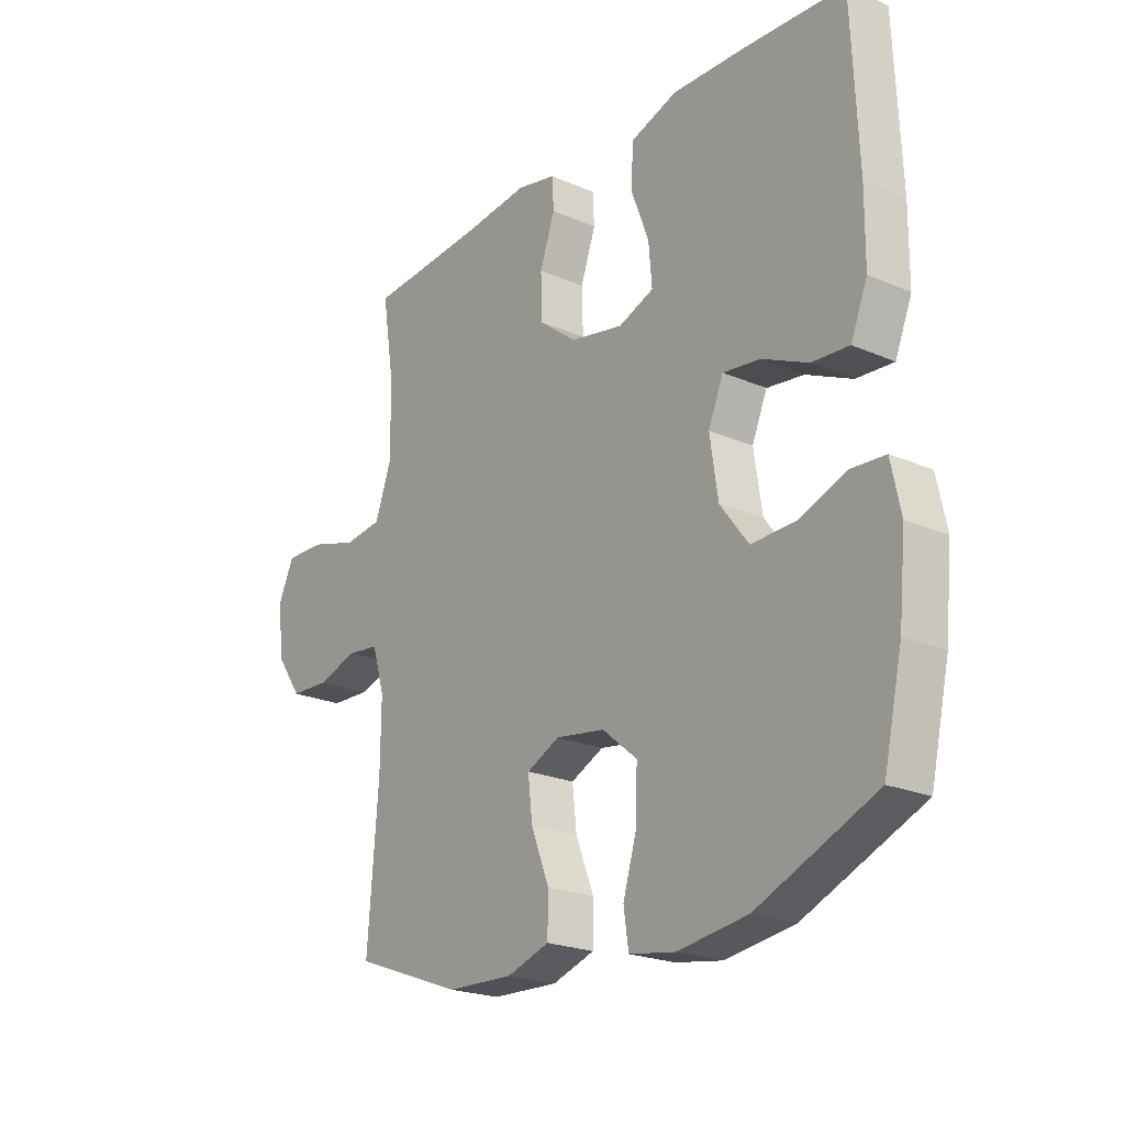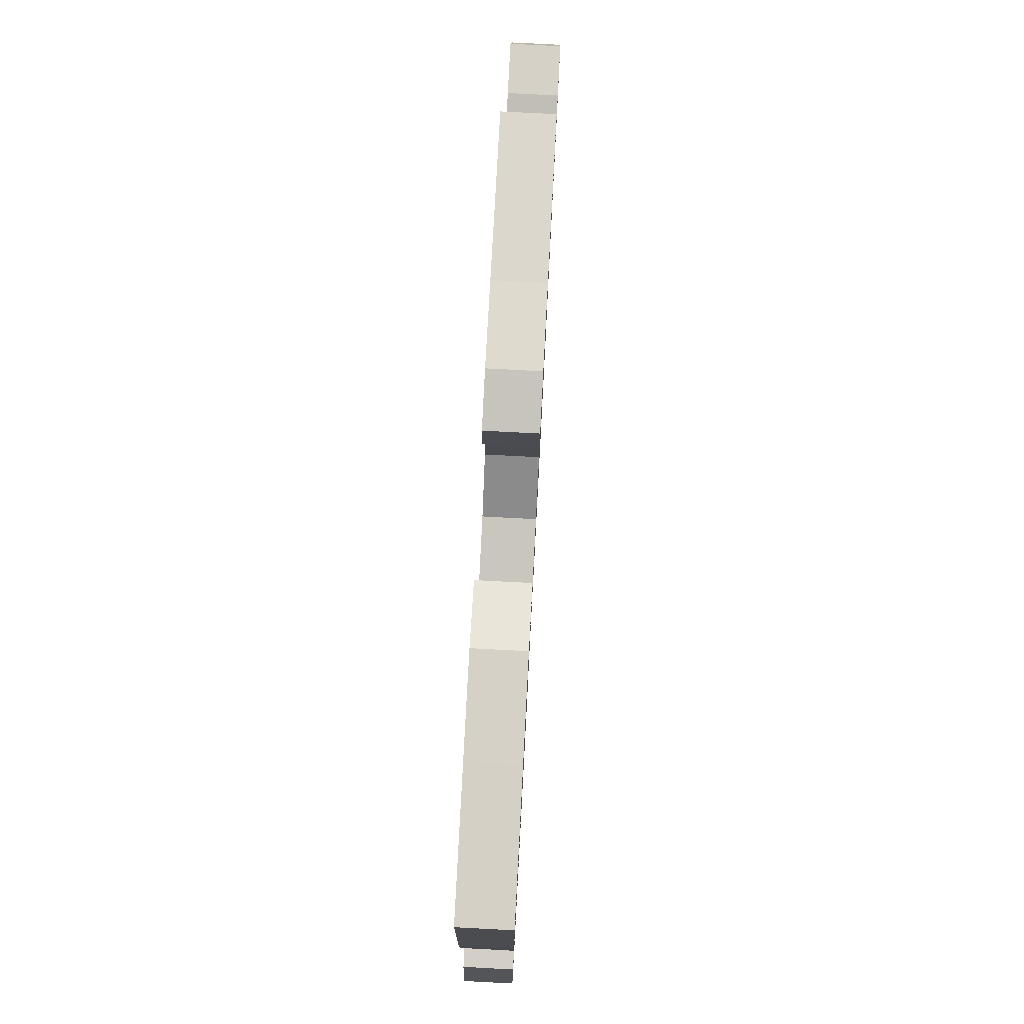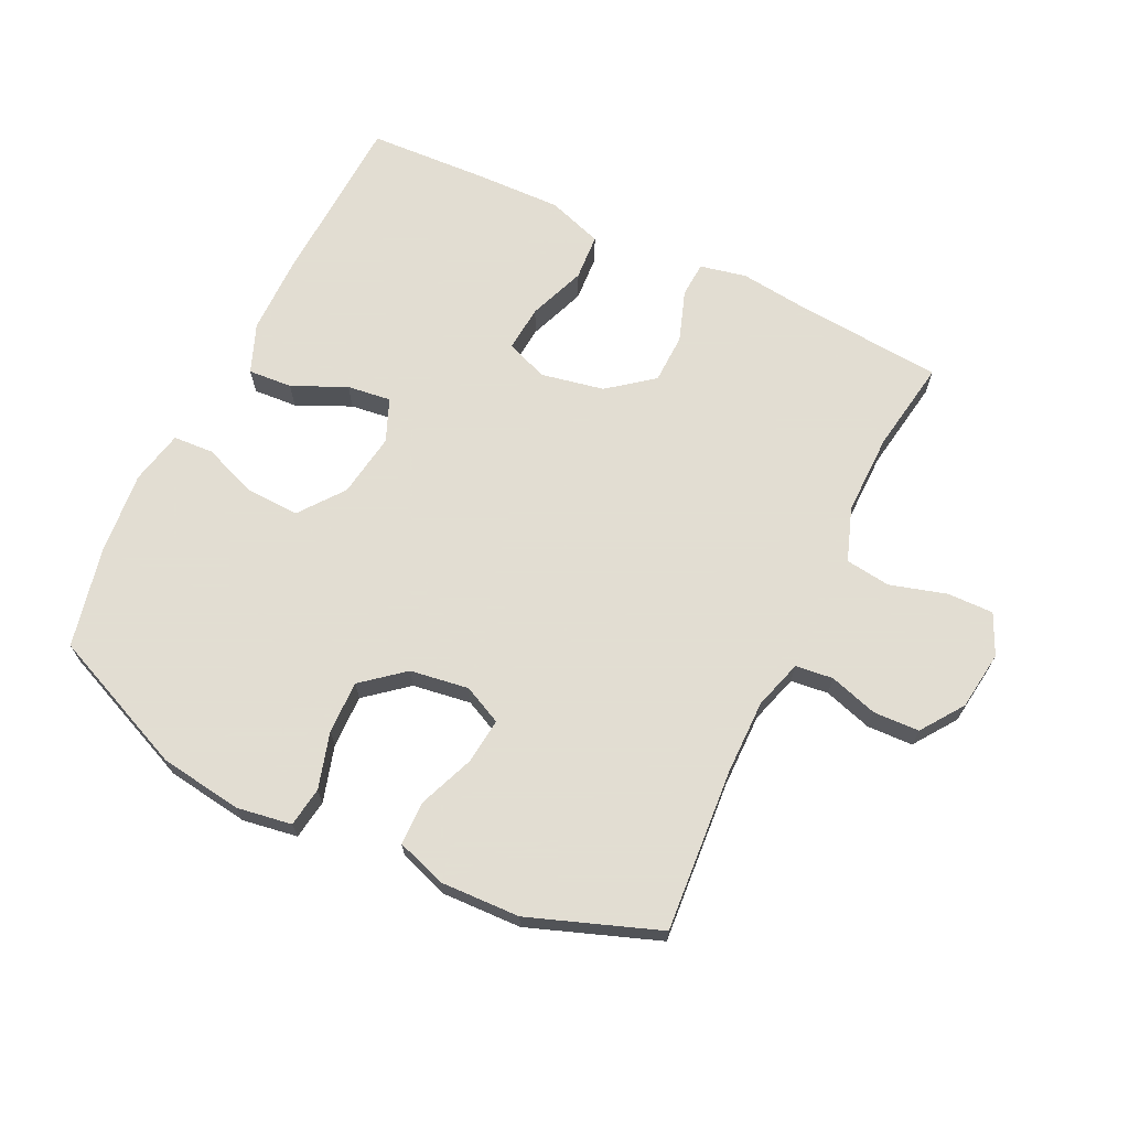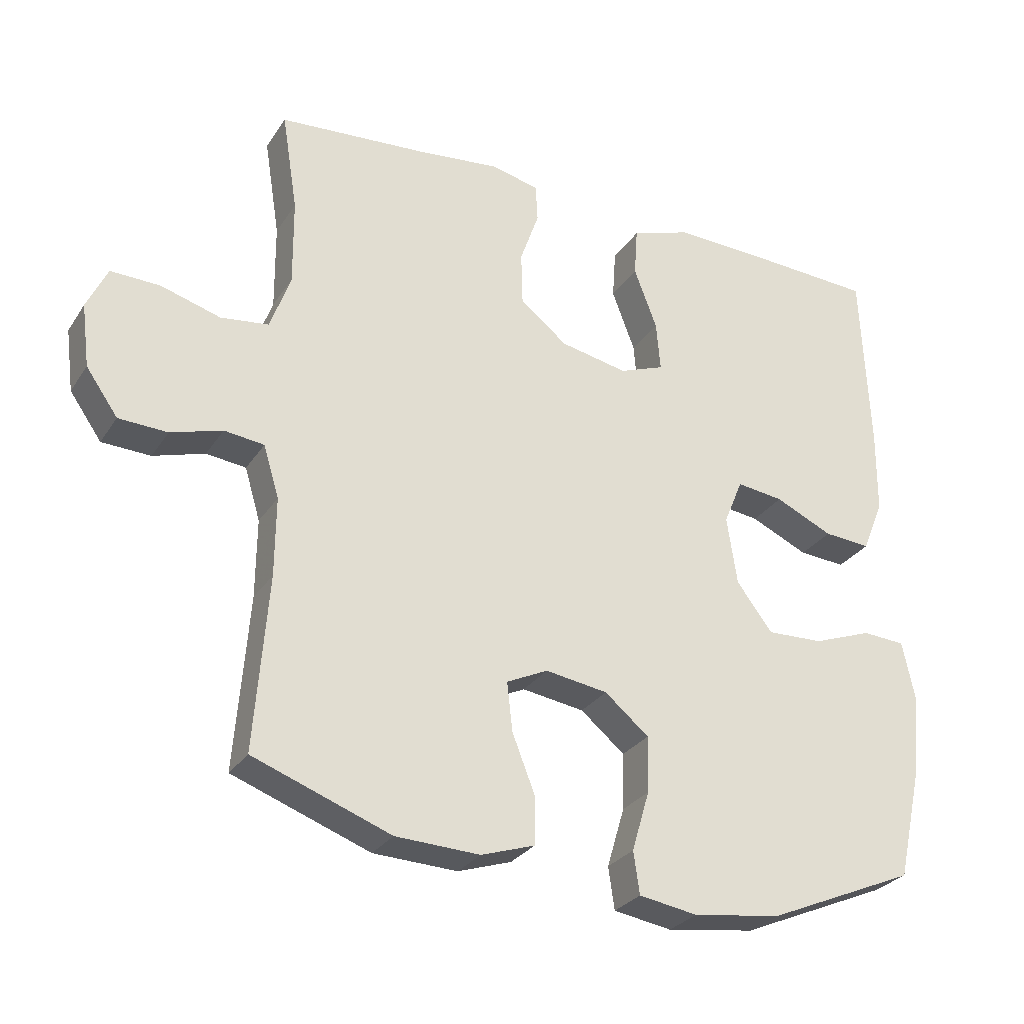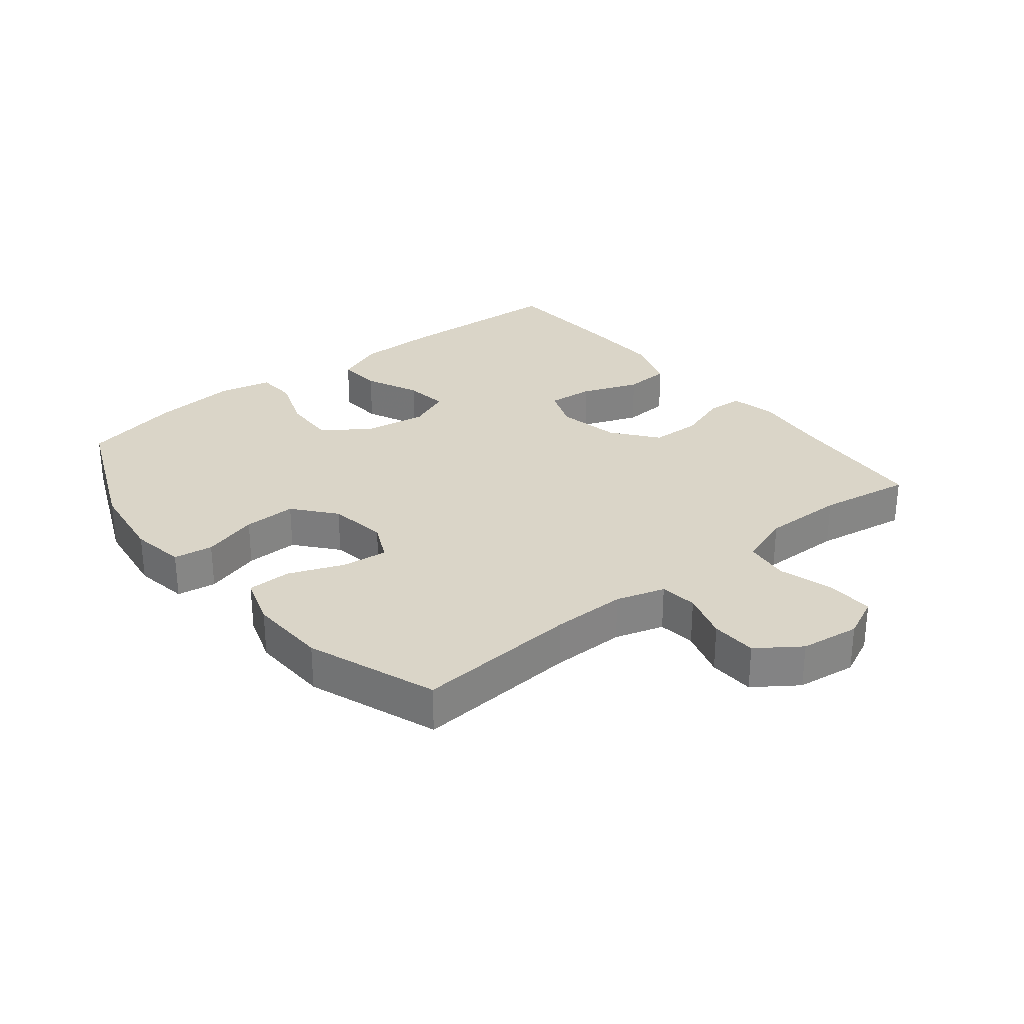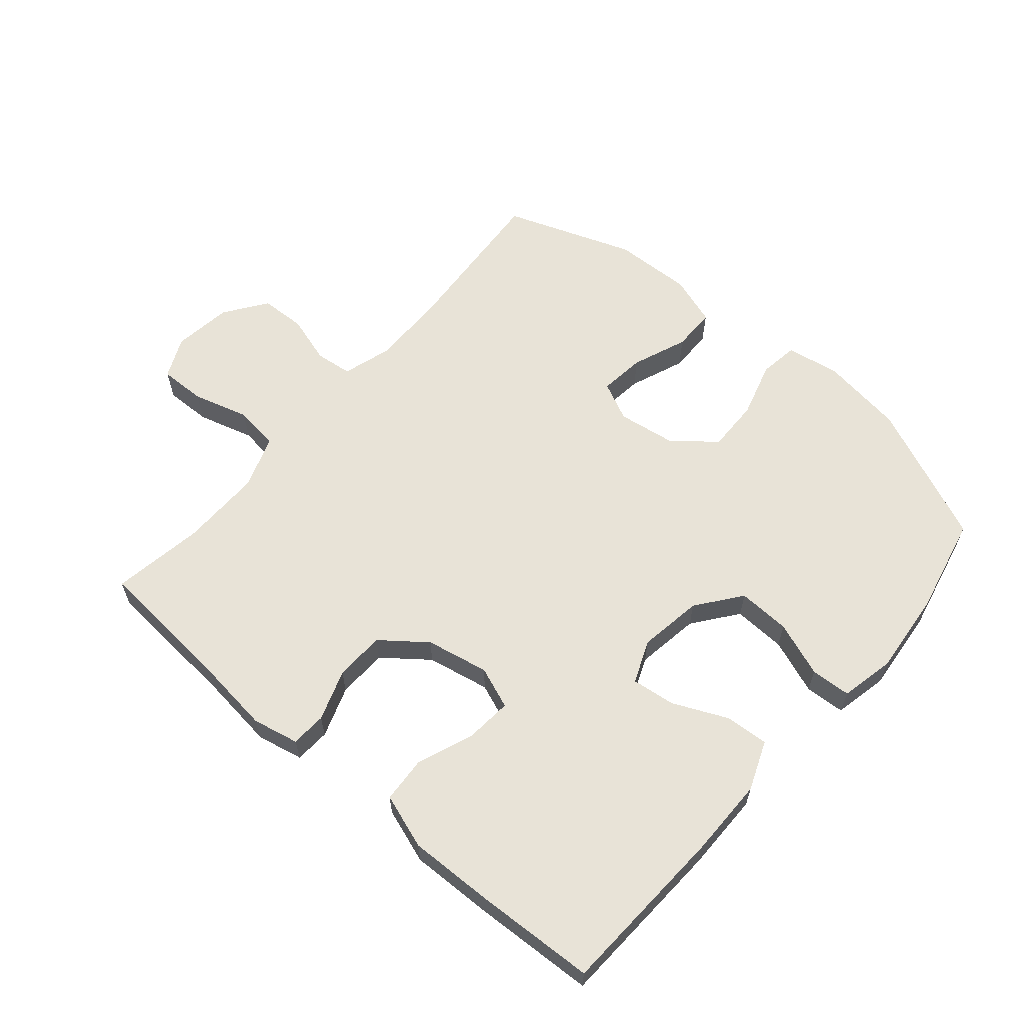
<metadata>
{"format":"obj","ext":"obj","renderer":"f3d","projection":"perspective","resolution":1024,"background":"white","views":[{"elev":-22.1,"azim":52.9,"up":"+Z"},{"elev":77.7,"azim":93.0,"up":"+Z"},{"elev":68.1,"azim":-154.1,"up":"+Y"},{"elev":-28.4,"azim":-26.7,"up":"+Z"},{"elev":29.1,"azim":-128.7,"up":"+Y"},{"elev":61.6,"azim":40.8,"up":"+Y"}]}
</metadata>
<code>
v -0.5 0.07 0.5
v -0.275 0.07 0.517
v -0.16 0.07 0.53
v -0.087 0.07 0.514
v -0.084 0.07 0.458
v -0.112 0.07 0.378
v -0.11 0.07 0.299
v -0.04 0.07 0.244
v 0.059 0.07 0.224
v 0.125 0.07 0.249
v 0.119 0.07 0.322
v 0.085 0.07 0.412
v 0.09 0.07 0.485
v 0.177 0.07 0.514
v 0.31 0.07 0.51
v 0.5 0.07 0.5
v 0.512 0.07 0.227
v 0.511 0.07 0.103
v 0.48 0.07 0.026
v 0.411 0.07 0.031
v 0.326 0.07 0.07
v 0.257 0.07 0.079
v 0.229 0.07 0.012
v 0.244 0.07 -0.089
v 0.297 0.07 -0.159
v 0.38 0.07 -0.156
v 0.467 0.07 -0.124
v 0.53 0.07 -0.128
v 0.548 0.07 -0.213
v 0.535 0.07 -0.344
v 0.5 0.07 -0.5
v 0.28 0.07 -0.594
v 0.15 0.07 -0.612
v 0.064 0.07 -0.598
v 0.055 0.07 -0.536
v 0.081 0.07 -0.448
v 0.083 0.07 -0.365
v 0.018 0.07 -0.311
v -0.074 0.07 -0.297
v -0.135 0.07 -0.326
v -0.127 0.07 -0.398
v -0.093 0.07 -0.485
v -0.094 0.07 -0.554
v -0.173 0.07 -0.58
v -0.297 0.07 -0.575
v -0.5 0.07 -0.5
v -0.48 0.07 -0.243
v -0.479 0.07 -0.127
v -0.502 0.07 -0.05
v -0.561 0.07 -0.043
v -0.637 0.07 -0.066
v -0.709 0.07 -0.063
v -0.756 0.07 0.004
v -0.768 0.07 0.097
v -0.738 0.07 0.161
v -0.665 0.07 0.159
v -0.577 0.07 0.133
v -0.506 0.07 0.142
v -0.476 0.07 0.226
v -0.477 0.07 0.354
v -0.5 0 0.5
v -0.275 0 0.517
v -0.16 0 0.53
v -0.087 0 0.514
v -0.084 0 0.458
v -0.112 0 0.378
v -0.11 0 0.299
v -0.04 0 0.244
v 0.059 0 0.224
v 0.125 0 0.249
v 0.119 0 0.322
v 0.085 0 0.412
v 0.09 0 0.485
v 0.177 0 0.514
v 0.31 0 0.51
v 0.5 0 0.5
v 0.512 0 0.227
v 0.511 0 0.103
v 0.48 0 0.026
v 0.411 0 0.031
v 0.326 0 0.07
v 0.257 0 0.079
v 0.229 0 0.012
v 0.244 0 -0.089
v 0.297 0 -0.159
v 0.38 0 -0.156
v 0.467 0 -0.124
v 0.53 0 -0.128
v 0.548 0 -0.213
v 0.535 0 -0.344
v 0.5 0 -0.5
v 0.28 0 -0.594
v 0.15 0 -0.612
v 0.064 0 -0.598
v 0.055 0 -0.536
v 0.081 0 -0.448
v 0.083 0 -0.365
v 0.018 0 -0.311
v -0.074 0 -0.297
v -0.135 0 -0.326
v -0.127 0 -0.398
v -0.093 0 -0.485
v -0.094 0 -0.554
v -0.173 0 -0.58
v -0.297 0 -0.575
v -0.5 0 -0.5
v -0.48 0 -0.243
v -0.479 0 -0.127
v -0.502 0 -0.05
v -0.561 0 -0.043
v -0.637 0 -0.066
v -0.709 0 -0.063
v -0.756 0 0.004
v -0.768 0 0.097
v -0.738 0 0.161
v -0.665 0 0.159
v -0.577 0 0.133
v -0.506 0 0.142
v -0.476 0 0.226
v -0.477 0 0.354
f 54 55 56 57
f 54 57 58
f 53 54 58
f 50 51 52 53
f 49 50 53 58
f 48 49 58 59
f 44 45 46 47
f 44 47 48
f 41 42 43 44
f 40 41 44 48
f 39 40 48 59
f 33 34 35 36
f 33 36 37
f 32 33 37
f 31 32 37
f 30 31 37 38
f 26 27 28 29
f 25 26 29 30
f 18 19 20 21
f 18 21 22
f 17 18 22
f 16 17 22
f 15 16 22
f 14 15 22 23
f 11 12 13 14
f 10 11 14 23
f 3 4 5 6
f 2 3 6 7
f 60 1 2 7
f 59 60 7 8
f 39 59 8 9
f 25 30 38 39
f 24 25 39
f 23 24 39
f 9 10 23 39
f 117 116 115 114
f 118 117 114
f 118 114 113
f 113 112 111 110
f 118 113 110 109
f 119 118 109 108
f 107 106 105 104
f 108 107 104
f 104 103 102 101
f 108 104 101 100
f 119 108 100 99
f 96 95 94 93
f 97 96 93
f 97 93 92
f 97 92 91
f 98 97 91 90
f 89 88 87 86
f 90 89 86 85
f 81 80 79 78
f 82 81 78
f 82 78 77
f 82 77 76
f 82 76 75
f 83 82 75 74
f 74 73 72 71
f 83 74 71 70
f 66 65 64 63
f 67 66 63 62
f 67 62 61 120
f 68 67 120 119
f 69 68 119 99
f 99 98 90 85
f 99 85 84
f 99 84 83
f 99 83 70 69
f 1 61 62 2
f 2 62 63 3
f 3 63 64 4
f 4 64 65 5
f 5 65 66 6
f 6 66 67 7
f 7 67 68 8
f 8 68 69 9
f 9 69 70 10
f 10 70 71 11
f 11 71 72 12
f 12 72 73 13
f 13 73 74 14
f 14 74 75 15
f 15 75 76 16
f 16 76 77 17
f 17 77 78 18
f 18 78 79 19
f 19 79 80 20
f 20 80 81 21
f 21 81 82 22
f 22 82 83 23
f 23 83 84 24
f 24 84 85 25
f 25 85 86 26
f 26 86 87 27
f 27 87 88 28
f 28 88 89 29
f 29 89 90 30
f 30 90 91 31
f 31 91 92 32
f 32 92 93 33
f 33 93 94 34
f 34 94 95 35
f 35 95 96 36
f 36 96 97 37
f 37 97 98 38
f 38 98 99 39
f 39 99 100 40
f 40 100 101 41
f 41 101 102 42
f 42 102 103 43
f 43 103 104 44
f 44 104 105 45
f 45 105 106 46
f 46 106 107 47
f 47 107 108 48
f 48 108 109 49
f 49 109 110 50
f 50 110 111 51
f 51 111 112 52
f 52 112 113 53
f 53 113 114 54
f 54 114 115 55
f 55 115 116 56
f 56 116 117 57
f 57 117 118 58
f 58 118 119 59
f 59 119 120 60
f 60 120 61 1

</code>
